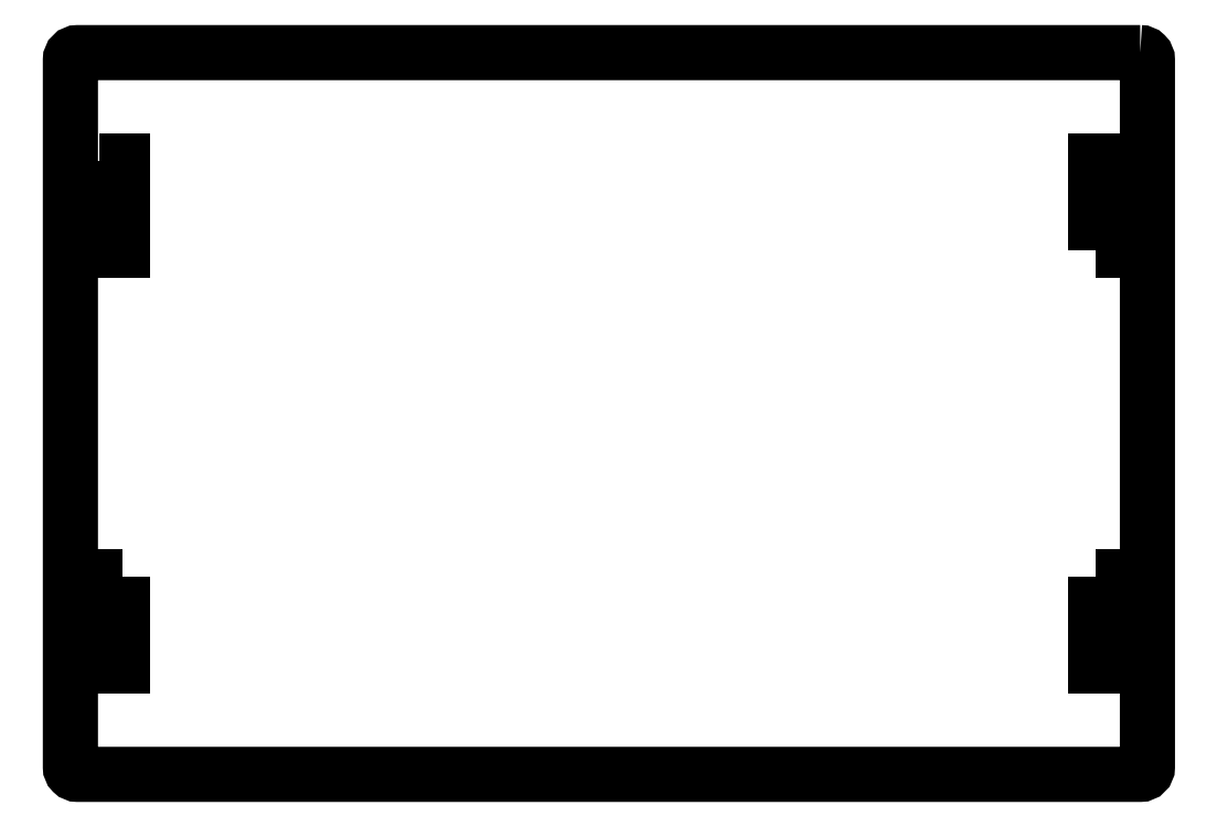
<metadata>
{"format":"dxf","ext":"dxf","renderer":"ezdxf+matplotlib","layout":"modelspace","background":"white","min_lineweight":24,"dpi":150}
</metadata>
<code>
0
SECTION
2
ENTITIES
0
LWPOLYLINE
8
0
90
4
70
1
43
0
10
0
20
93.7
10
0
20
68.7
10
6.35
20
68.7
10
6.35
20
93.7
0
LWPOLYLINE
8
0
90
4
70
1
43
0
10
-270
20
93.7
10
-276.3
20
93.7
10
-276.3
20
68.7
10
-270
20
68.7
0
LWPOLYLINE
8
0
90
4
70
1
43
0
10
-276.3
20
209
10
-276.3
20
184
10
-270
20
184
10
-270
20
209
0
LWPOLYLINE
8
0
90
4
70
1
43
0
10
0
20
184
10
6.35
20
184
10
6.35
20
209
10
0
20
209
0
LWPOLYLINE
8
0
90
8
70
1
43
0
10
12.35
20
239
42
-0.4142
10
14.35
20
237
10
14.35
20
40.7
42
-0.4142
10
12.35
20
38.7
10
-282.4
20
38.7
42
-0.4142
10
-284.3
20
40.7
10
-284.4
20
237
42
-0.4142
10
-282.4
20
239
0
ENDSEC
0
EOF

</code>
